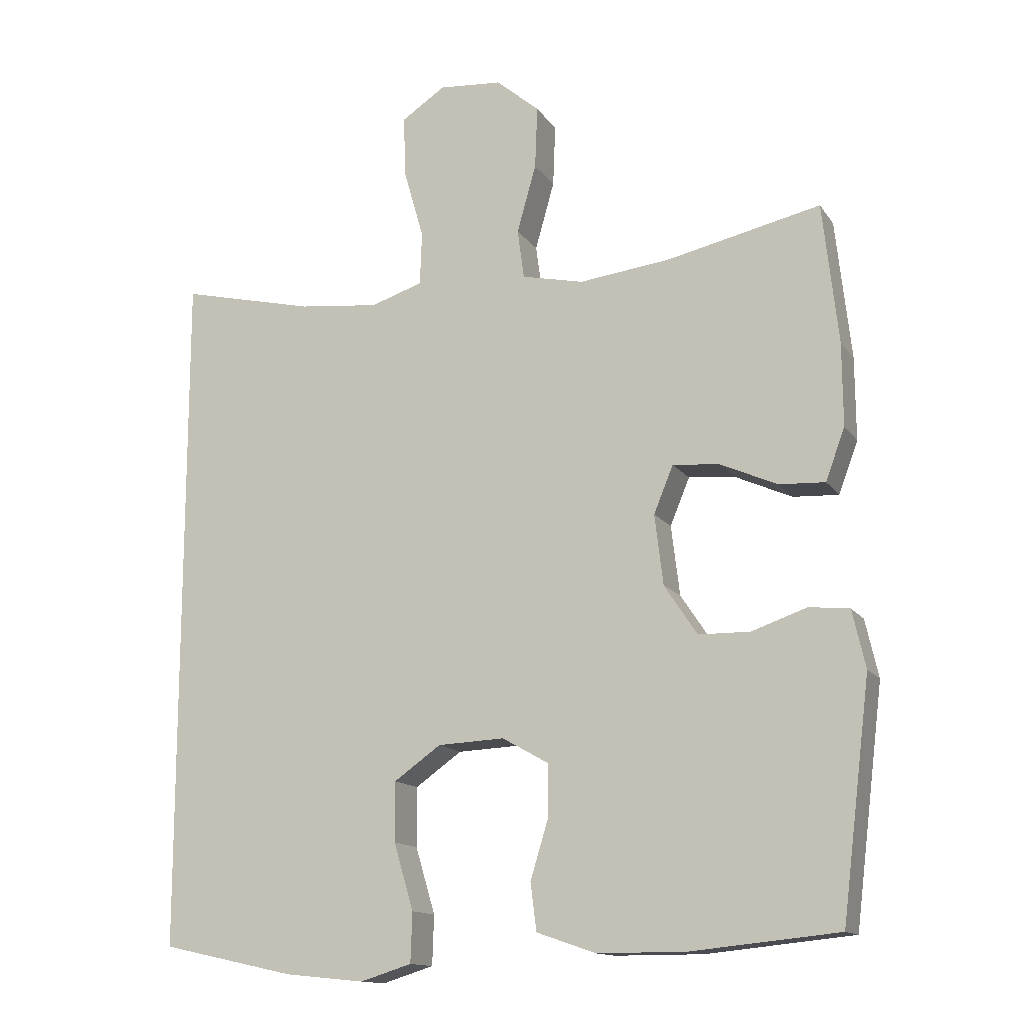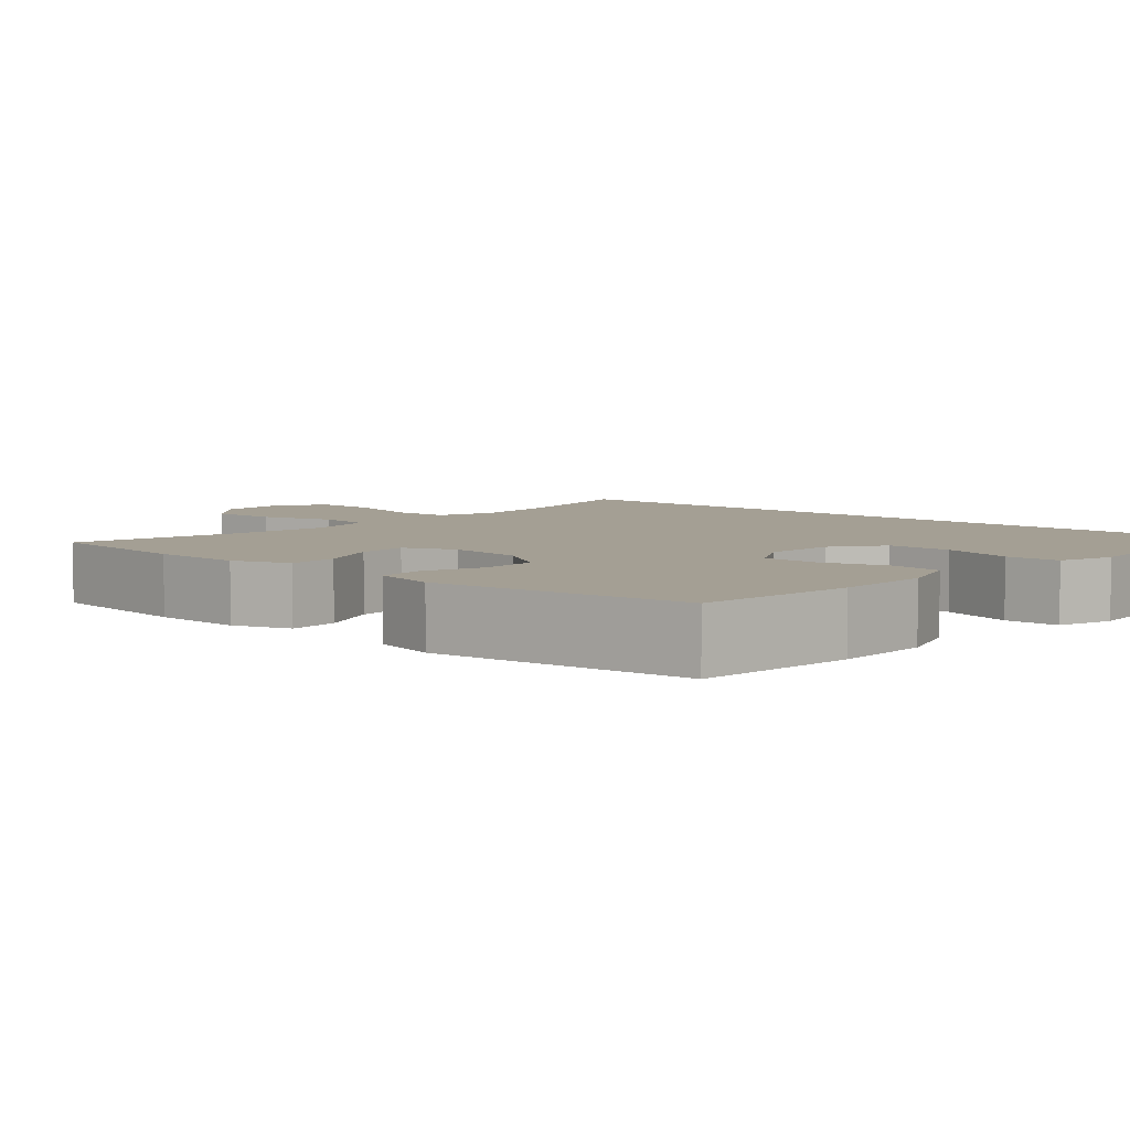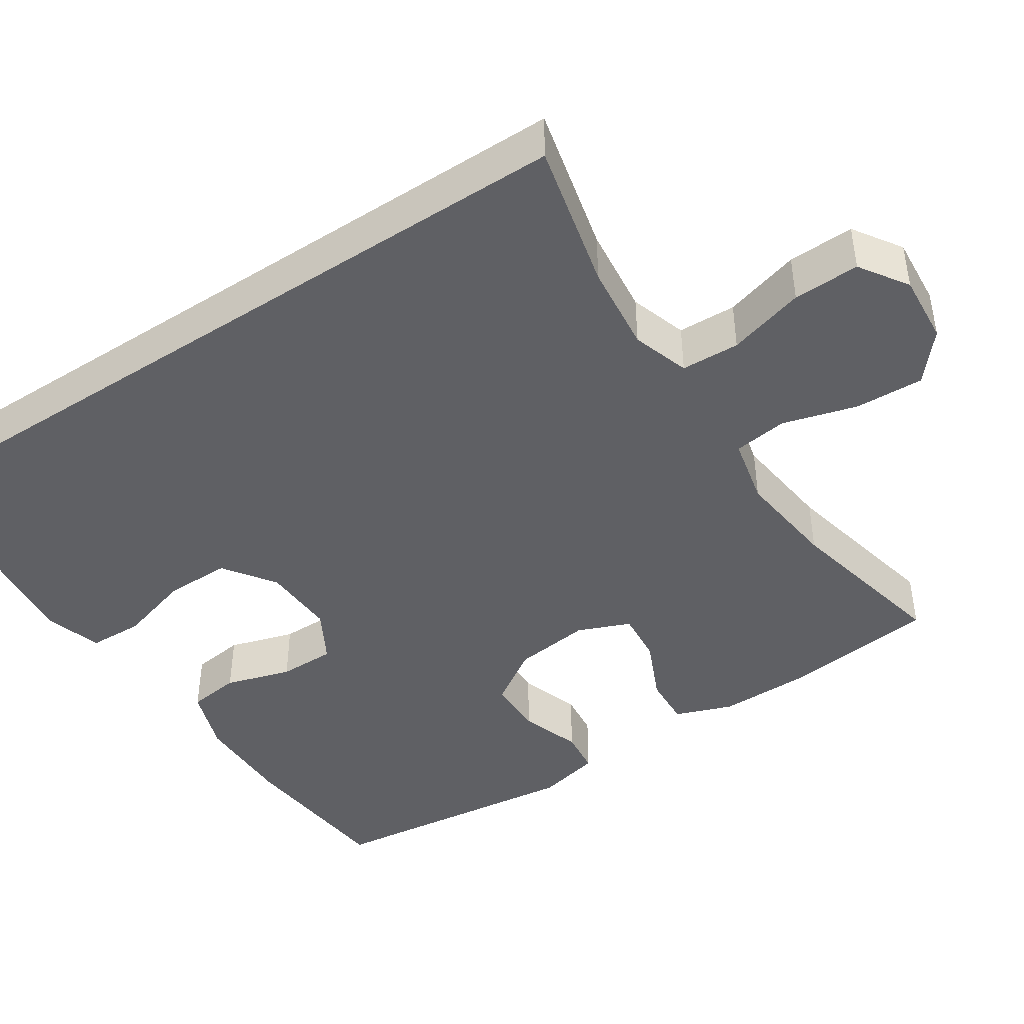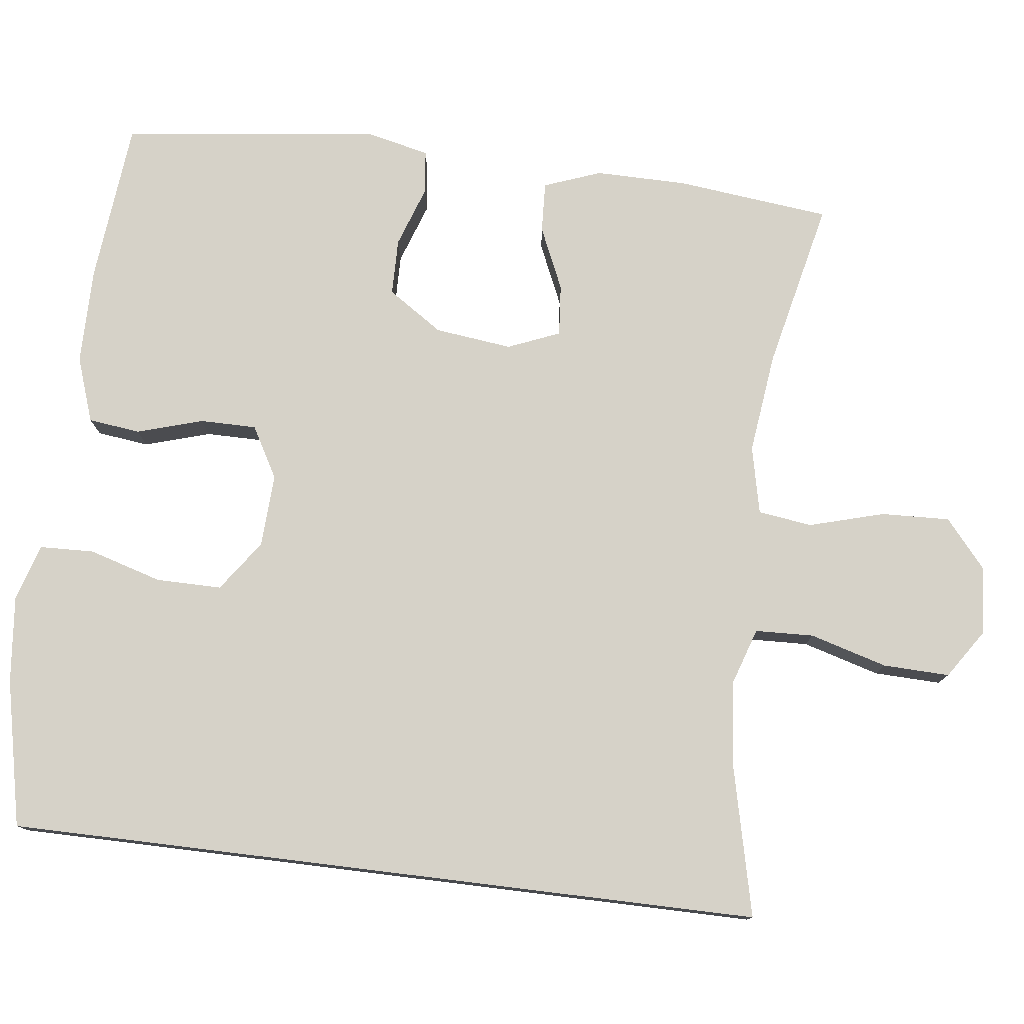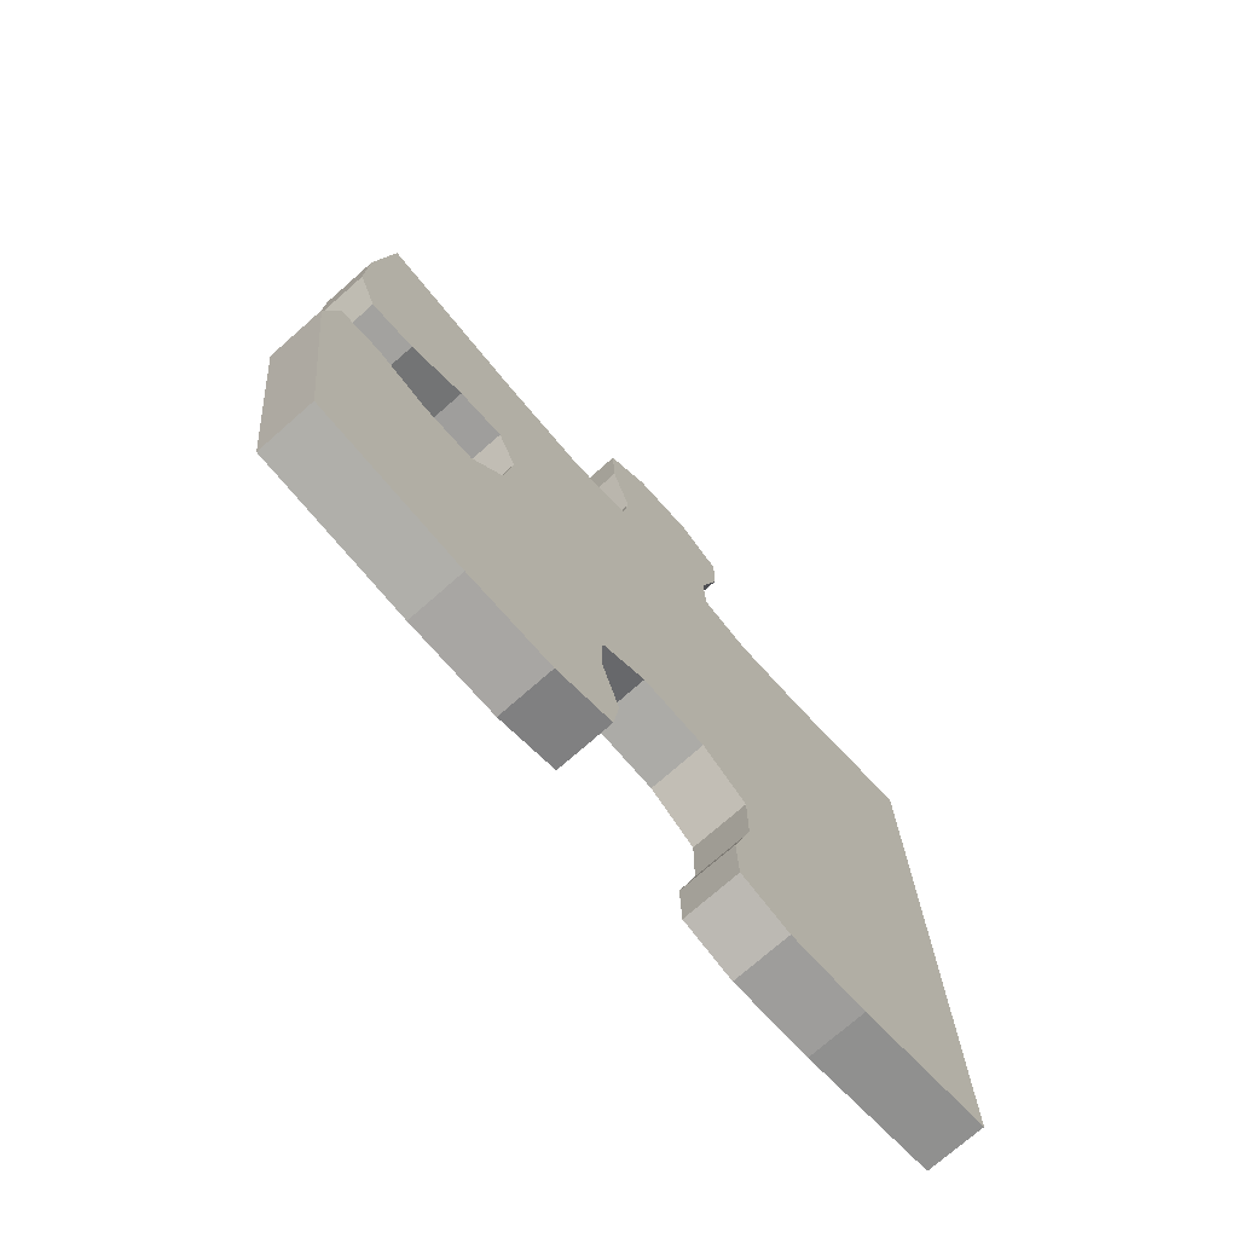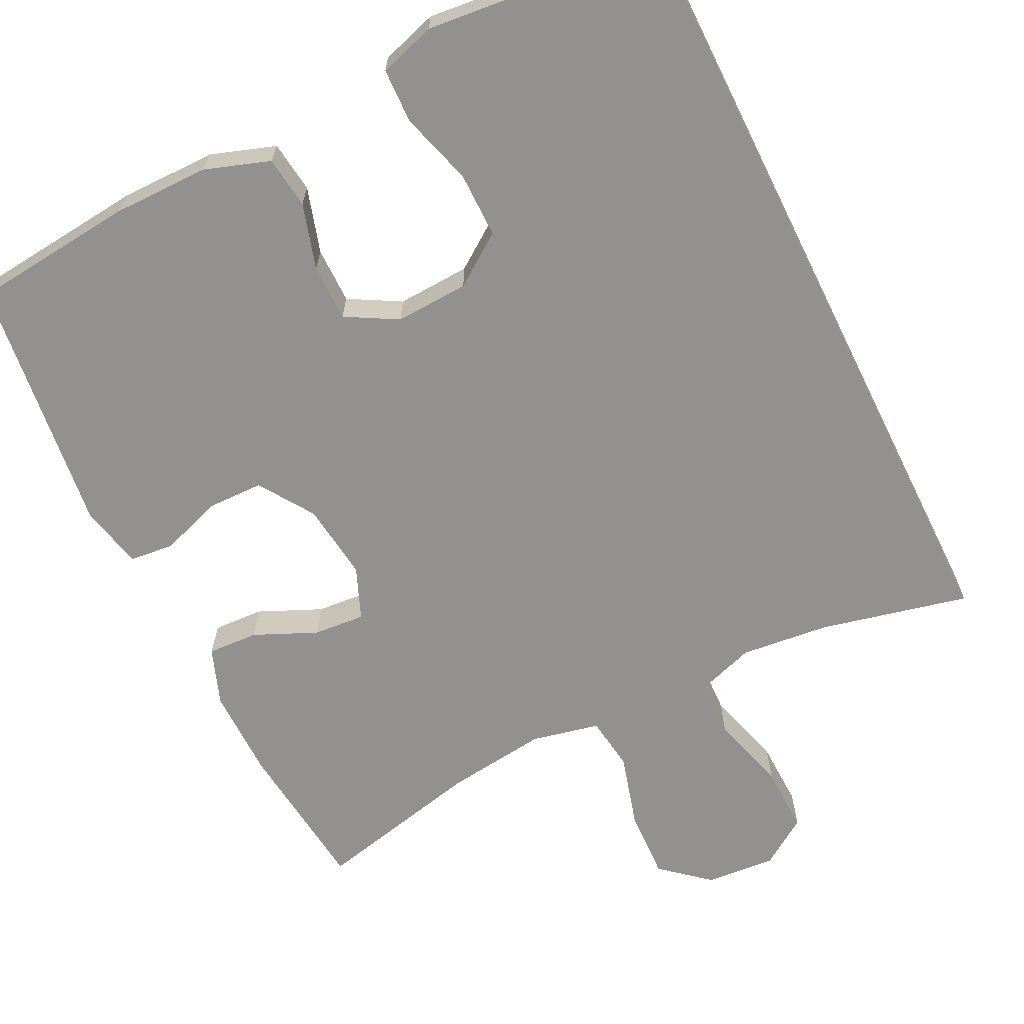
<metadata>
{"format":"obj","ext":"obj","renderer":"f3d","projection":"perspective","resolution":1024,"background":"white","views":[{"elev":-13.8,"azim":21.9,"up":"+Z"},{"elev":5.6,"azim":132.0,"up":"+Y"},{"elev":-44.3,"azim":-56.7,"up":"+Y"},{"elev":77.8,"azim":-83.0,"up":"+Y"},{"elev":-74.4,"azim":131.3,"up":"+Z"},{"elev":-66.1,"azim":-153.6,"up":"+Y"}]}
</metadata>
<code>
o path90
v -0.4942 0.0375 -0.5302
v -0.3002 0.0375 -0.5725
v -0.1844 0.0375 -0.5842
v -0.1097 0.0375 -0.5611
v -0.1072 0.0375 -0.4889
v -0.1358 0.0375 -0.3924
v -0.136 0.0375 -0.3058
v -0.06824 0.0375 -0.2578
v 0.02877 0.0375 -0.2533
v 0.0965 0.0375 -0.2913
v 0.09645 0.0375 -0.3662
v 0.07003 0.0375 -0.453
v 0.07863 0.0375 -0.522
v 0.1645 0.0375 -0.5515
v 0.2934 0.0375 -0.5517
v 0.5075 0.0375 -0.5302
v 0.5495 0.0375 -0.1895
v 0.5304 0.0375 -0.1055
v 0.4717 0.0375 -0.09922
v 0.3919 0.0375 -0.127
v 0.3168 0.0375 -0.1257
v 0.2689 0.0375 -0.05325
v 0.2566 0.0375 0.04876
v 0.285 0.0375 0.1176
v 0.353 0.0375 0.1118
v 0.4358 0.0375 0.07483
v 0.5026 0.0375 0.0715
v 0.5307 0.0375 0.1469
v 0.5299 0.0375 0.2675
v 0.5075 0.0375 0.4717
v 0.2852 0.0375 0.422
v 0.1511 0.0375 0.4058
v 0.06145 0.0375 0.4258
v 0.05179 0.0375 0.4975
v 0.07973 0.0375 0.5963
v 0.08333 0.0375 0.6872
v 0.02049 0.0375 0.7406
v -0.07137 0.0375 0.7479
v -0.135 0.0375 0.7056
v -0.1324 0.0375 0.6175
v -0.1031 0.0375 0.5153
v -0.1059 0.0375 0.4378
v -0.1816 0.0375 0.413
v -0.2984 0.0375 0.4258
v -0.4942 0.0375 0.4717
v -0.4942 -0.0375 -0.5302
v -0.3002 -0.0375 -0.5725
v -0.1844 -0.0375 -0.5842
v -0.1097 -0.0375 -0.5611
v -0.1072 -0.0375 -0.4889
v -0.1358 -0.0375 -0.3924
v -0.136 -0.0375 -0.3058
v -0.06824 -0.0375 -0.2578
v 0.02877 -0.0375 -0.2533
v 0.0965 -0.0375 -0.2913
v 0.09645 -0.0375 -0.3662
v 0.07003 -0.0375 -0.453
v 0.07863 -0.0375 -0.522
v 0.1645 -0.0375 -0.5515
v 0.2934 -0.0375 -0.5517
v 0.5075 -0.0375 -0.5302
v 0.5495 -0.0375 -0.1895
v 0.5304 -0.0375 -0.1055
v 0.4717 -0.0375 -0.09922
v 0.3919 -0.0375 -0.127
v 0.3168 -0.0375 -0.1257
v 0.2689 -0.0375 -0.05325
v 0.2566 -0.0375 0.04876
v 0.285 -0.0375 0.1176
v 0.353 -0.0375 0.1118
v 0.4358 -0.0375 0.07483
v 0.5026 -0.0375 0.0715
v 0.5307 -0.0375 0.1469
v 0.5299 -0.0375 0.2675
v 0.5075 -0.0375 0.4717
v 0.2852 -0.0375 0.422
v 0.1511 -0.0375 0.4058
v 0.06145 -0.0375 0.4258
v 0.05179 -0.0375 0.4975
v 0.07973 -0.0375 0.5963
v 0.08333 -0.0375 0.6872
v 0.02049 -0.0375 0.7406
v -0.07137 -0.0375 0.7479
v -0.135 -0.0375 0.7056
v -0.1324 -0.0375 0.6175
v -0.1031 -0.0375 0.5153
v -0.1059 -0.0375 0.4378
v -0.1816 -0.0375 0.413
v -0.2984 -0.0375 0.4258
v -0.4942 -0.0375 0.4717
v -0.4942 0.0375 -0.5302
v -0.4942 0.0375 -0.5302
v -0.4942 0.0375 0.4717
v -0.4942 0.0375 0.4717
v -0.3002 0.0375 -0.5725
v -0.2984 0.0375 0.4258
v -0.1844 0.0375 -0.5842
v -0.1816 0.0375 0.413
v -0.1097 0.0375 -0.5611
v -0.1097 0.0375 -0.5611
v -0.1059 0.0375 0.4378
v -0.1059 0.0375 0.4378
v -0.1358 0.0375 -0.3924
v -0.136 0.0375 -0.3058
v -0.06824 0.0375 -0.2578
v -0.1072 0.0375 -0.4889
v -0.07137 0.0375 0.7479
v -0.135 0.0375 0.7056
v -0.1324 0.0375 0.6175
v -0.1031 0.0375 0.5153
v 0.02049 0.0375 0.7406
v 0.02877 0.0375 -0.2533
v 0.08333 0.0375 0.6872
v 0.0965 0.0375 -0.2913
v 0.0965 0.0375 -0.2913
v 0.07973 0.0375 0.5963
v 0.05179 0.0375 0.4975
v 0.06145 0.0375 0.4258
v 0.06145 0.0375 0.4258
v 0.1511 0.0375 0.4058
v 0.09645 0.0375 -0.3662
v 0.07003 0.0375 -0.453
v 0.07863 0.0375 -0.522
v 0.07863 0.0375 -0.522
v 0.1645 0.0375 -0.5515
v 0.2852 0.0375 0.422
v 0.2934 0.0375 -0.5517
v 0.2566 0.0375 0.04876
v 0.285 0.0375 0.1176
v 0.285 0.0375 0.1176
v 0.2689 0.0375 -0.05325
v 0.3168 0.0375 -0.1257
v 0.353 0.0375 0.1118
v 0.3919 0.0375 -0.127
v 0.4358 0.0375 0.07483
v 0.4717 0.0375 -0.09922
v 0.5075 0.0375 0.4717
v 0.5075 0.0375 0.4717
v 0.5026 0.0375 0.0715
v 0.5026 0.0375 0.0715
v 0.5304 0.0375 -0.1055
v 0.5304 0.0375 -0.1055
v 0.5075 0.0375 -0.5302
v 0.5075 0.0375 -0.5302
v 0.5307 0.0375 0.1469
v 0.5299 0.0375 0.2675
v 0.5495 0.0375 -0.1895
v -0.4942 -0.0375 -0.5302
v -0.4942 -0.0375 -0.5302
v -0.4942 -0.0375 0.4717
v -0.4942 -0.0375 0.4717
v -0.3002 -0.0375 -0.5725
v -0.2984 -0.0375 0.4258
v -0.1844 -0.0375 -0.5842
v -0.1816 -0.0375 0.413
v -0.1097 -0.0375 -0.5611
v -0.1097 -0.0375 -0.5611
v -0.1059 -0.0375 0.4378
v -0.1059 -0.0375 0.4378
v -0.1358 -0.0375 -0.3924
v -0.136 -0.0375 -0.3058
v -0.06824 -0.0375 -0.2578
v -0.1072 -0.0375 -0.4889
v -0.07137 -0.0375 0.7479
v -0.135 -0.0375 0.7056
v -0.1324 -0.0375 0.6175
v -0.1031 -0.0375 0.5153
v 0.02049 -0.0375 0.7406
v 0.02877 -0.0375 -0.2533
v 0.08333 -0.0375 0.6872
v 0.0965 -0.0375 -0.2913
v 0.0965 -0.0375 -0.2913
v 0.07973 -0.0375 0.5963
v 0.05179 -0.0375 0.4975
v 0.06145 -0.0375 0.4258
v 0.06145 -0.0375 0.4258
v 0.1511 -0.0375 0.4058
v 0.09645 -0.0375 -0.3662
v 0.07003 -0.0375 -0.453
v 0.07863 -0.0375 -0.522
v 0.07863 -0.0375 -0.522
v 0.1645 -0.0375 -0.5515
v 0.2852 -0.0375 0.422
v 0.2934 -0.0375 -0.5517
v 0.2566 -0.0375 0.04876
v 0.285 -0.0375 0.1176
v 0.285 -0.0375 0.1176
v 0.2689 -0.0375 -0.05325
v 0.3168 -0.0375 -0.1257
v 0.353 -0.0375 0.1118
v 0.3919 -0.0375 -0.127
v 0.4358 -0.0375 0.07483
v 0.4717 -0.0375 -0.09922
v 0.5075 -0.0375 0.4717
v 0.5075 -0.0375 0.4717
v 0.5026 -0.0375 0.0715
v 0.5026 -0.0375 0.0715
v 0.5304 -0.0375 -0.1055
v 0.5304 -0.0375 -0.1055
v 0.5075 -0.0375 -0.5302
v 0.5075 -0.0375 -0.5302
v 0.5307 -0.0375 0.1469
v 0.5299 -0.0375 0.2675
v 0.5495 -0.0375 -0.1895
f 180 182 179
f 183 186 190
f 167 173 166
f 148 160 161
f 188 171 189
f 166 164 165
f 204 191 200
f 152 160 148
f 163 154 156
f 185 186 175
f 169 188 185
f 177 186 183
f 166 168 164
f 191 204 193
f 153 162 155
f 202 192 196
f 161 162 153
f 155 185 158
f 182 184 178
f 158 174 167
f 160 154 163
f 173 167 174
f 158 185 175
f 179 182 178
f 166 173 168
f 203 190 202
f 198 193 204
f 158 175 174
f 162 169 185
f 190 192 202
f 183 203 194
f 171 188 169
f 191 189 184
f 148 161 150
f 168 173 170
f 162 185 155
f 150 161 153
f 175 186 177
f 178 189 171
f 183 190 203
f 184 189 178
f 154 160 152
f 200 191 184
f 94 92 149 151
f 1 2 47 46
f 44 45 90 89
f 2 3 48 47
f 43 44 89 88
f 3 100 157 48
f 102 43 88 159
f 6 7 52 51
f 7 8 53 52
f 5 6 51 50
f 4 5 50 49
f 38 39 84 83
f 39 40 85 84
f 40 41 86 85
f 41 42 87 86
f 37 38 83 82
f 8 9 54 53
f 36 37 82 81
f 9 115 172 54
f 35 36 81 80
f 34 35 80 79
f 119 34 79 176
f 32 33 78 77
f 11 12 57 56
f 12 124 181 57
f 13 14 59 58
f 10 11 56 55
f 31 32 77 76
f 14 15 60 59
f 23 130 187 68
f 22 23 68 67
f 21 22 67 66
f 24 25 70 69
f 20 21 66 65
f 25 26 71 70
f 19 20 65 64
f 138 31 76 195
f 26 140 197 71
f 142 19 64 199
f 15 144 201 60
f 27 28 73 72
f 29 30 75 74
f 28 29 74 73
f 17 18 63 62
f 16 17 62 61
f 123 122 125
f 126 133 129
f 110 109 116
f 91 104 103
f 131 132 114
f 109 108 107
f 147 143 134
f 95 91 103
f 106 99 97
f 128 118 129
f 112 128 131
f 120 126 129
f 109 107 111
f 134 136 147
f 96 98 105
f 145 139 135
f 104 96 105
f 98 101 128
f 125 121 127
f 101 110 117
f 103 106 97
f 116 117 110
f 101 118 128
f 122 121 125
f 109 111 116
f 146 145 133
f 141 147 136
f 101 117 118
f 105 128 112
f 133 145 135
f 126 137 146
f 114 112 131
f 134 127 132
f 91 93 104
f 111 113 116
f 105 98 128
f 93 96 104
f 118 120 129
f 121 114 132
f 126 146 133
f 127 121 132
f 97 95 103
f 143 127 134

</code>
